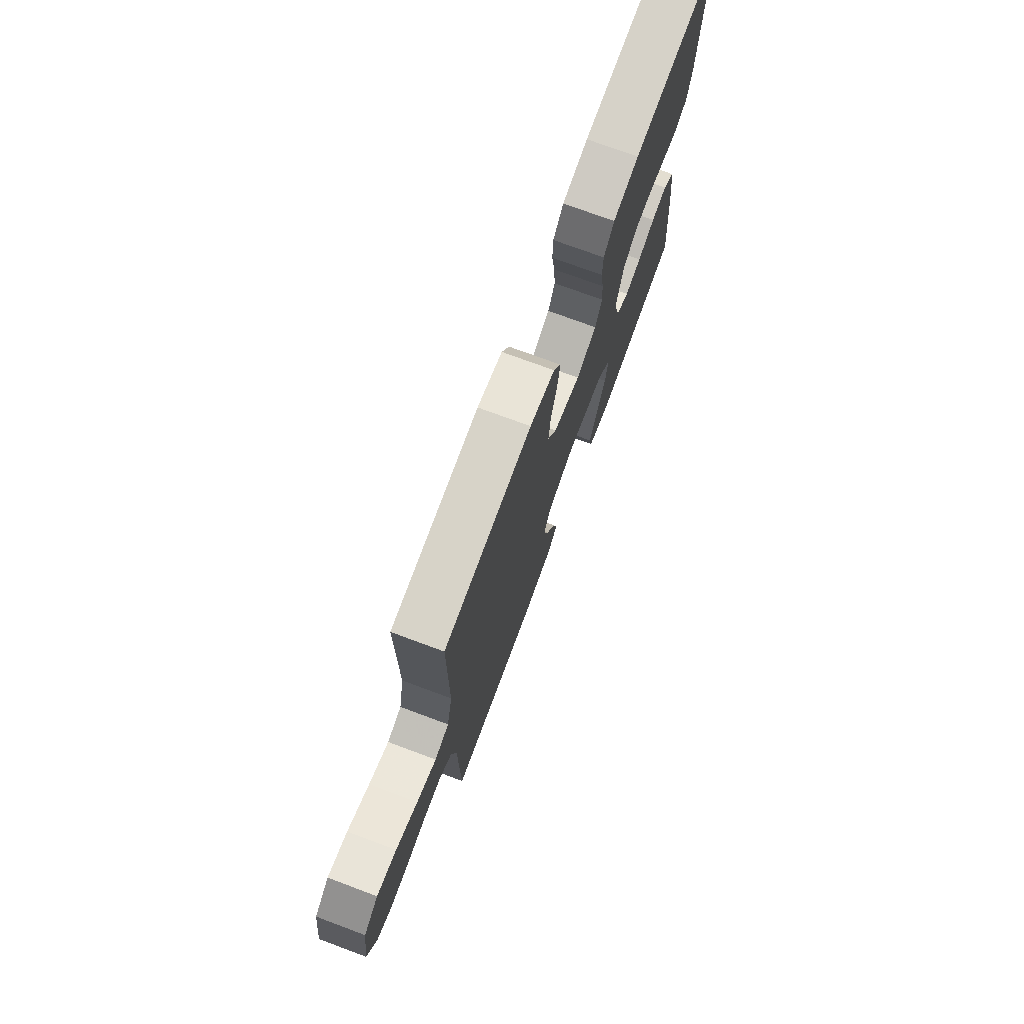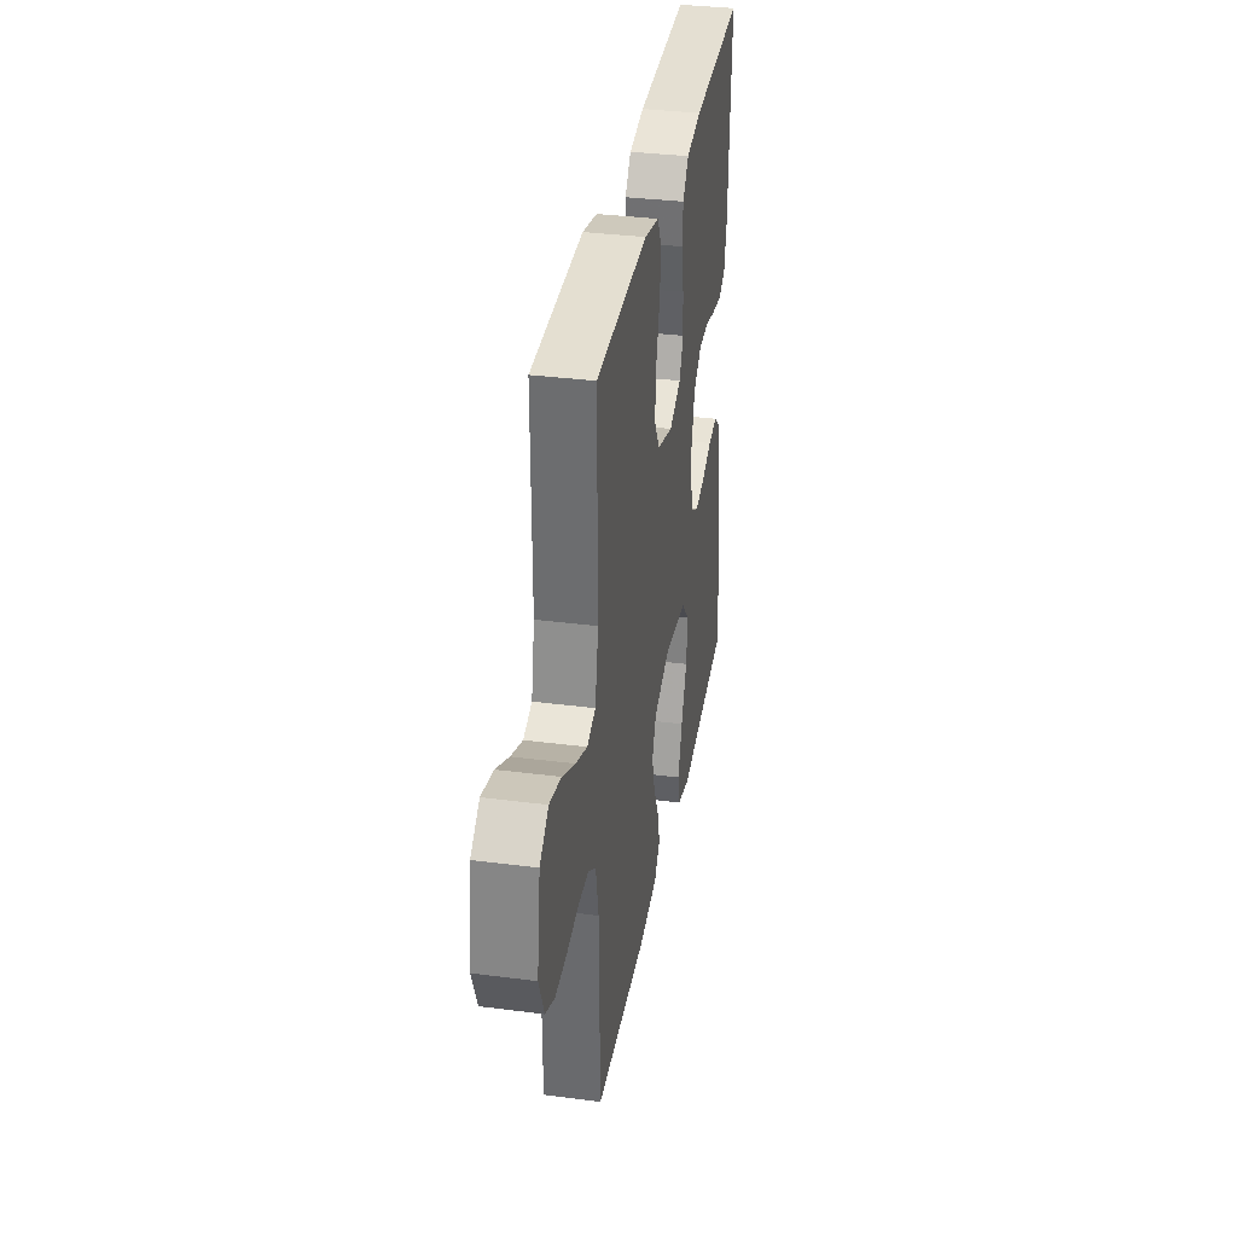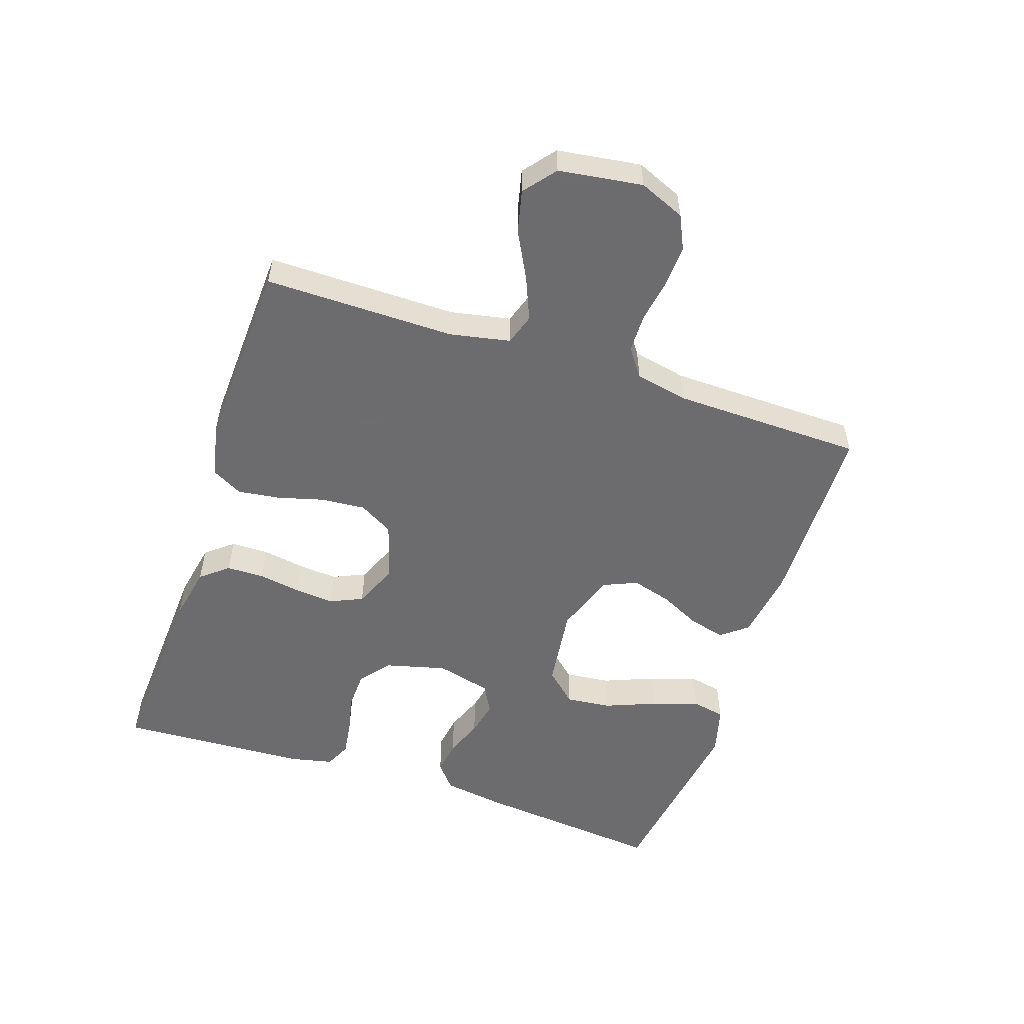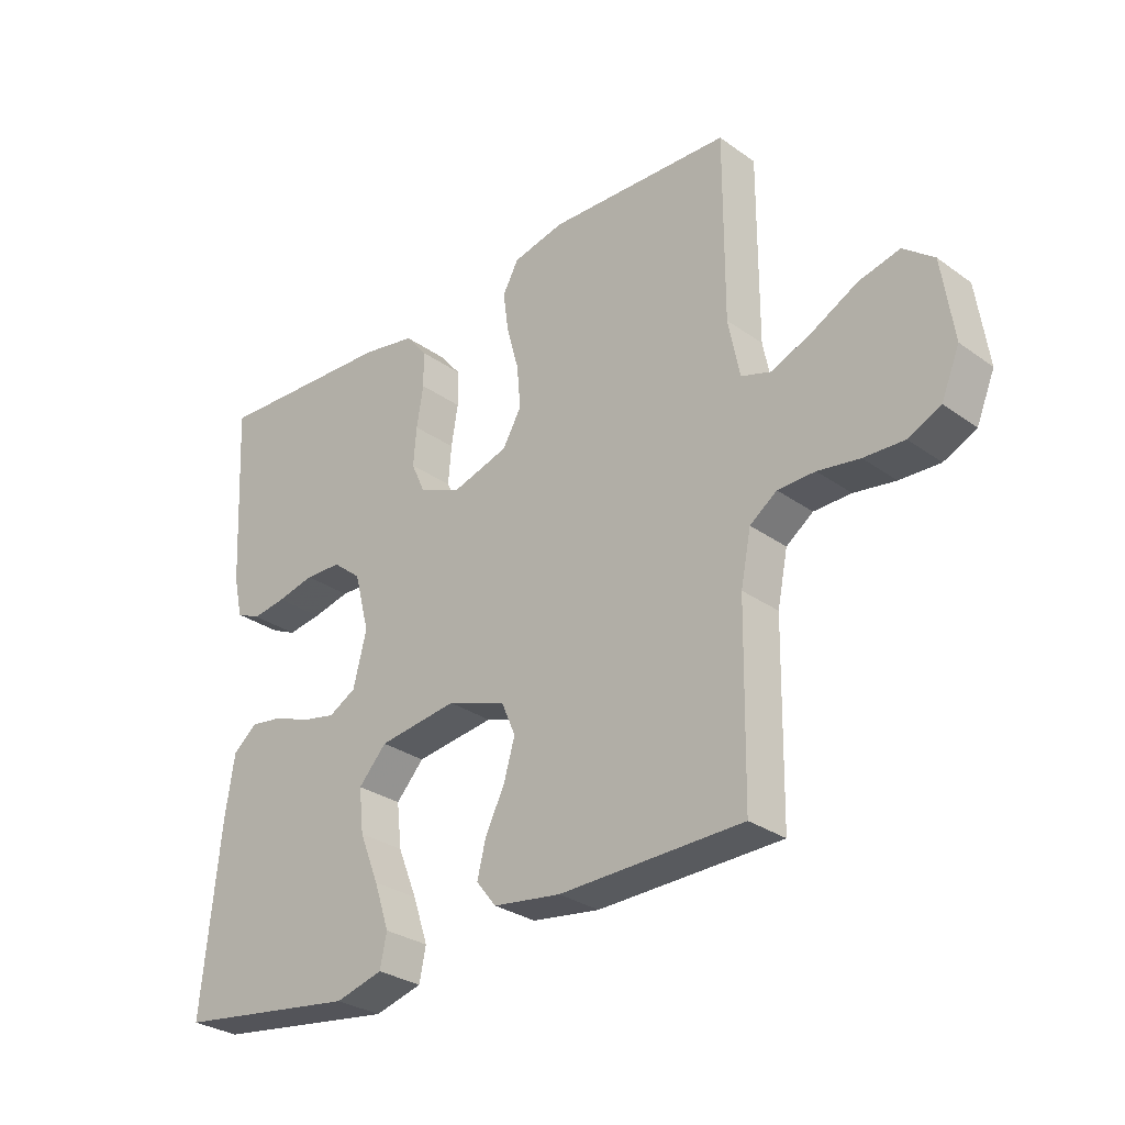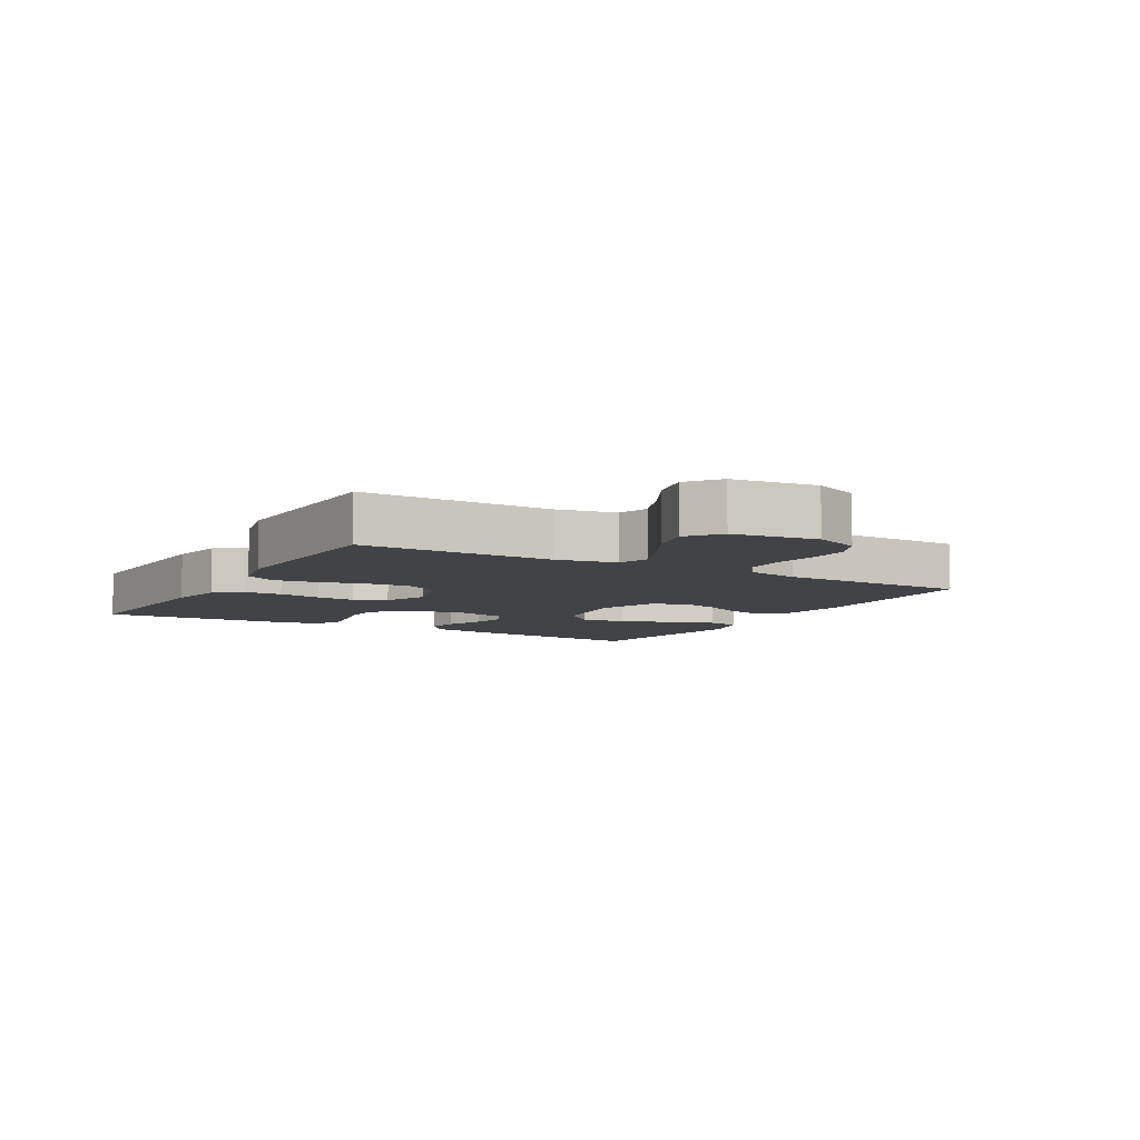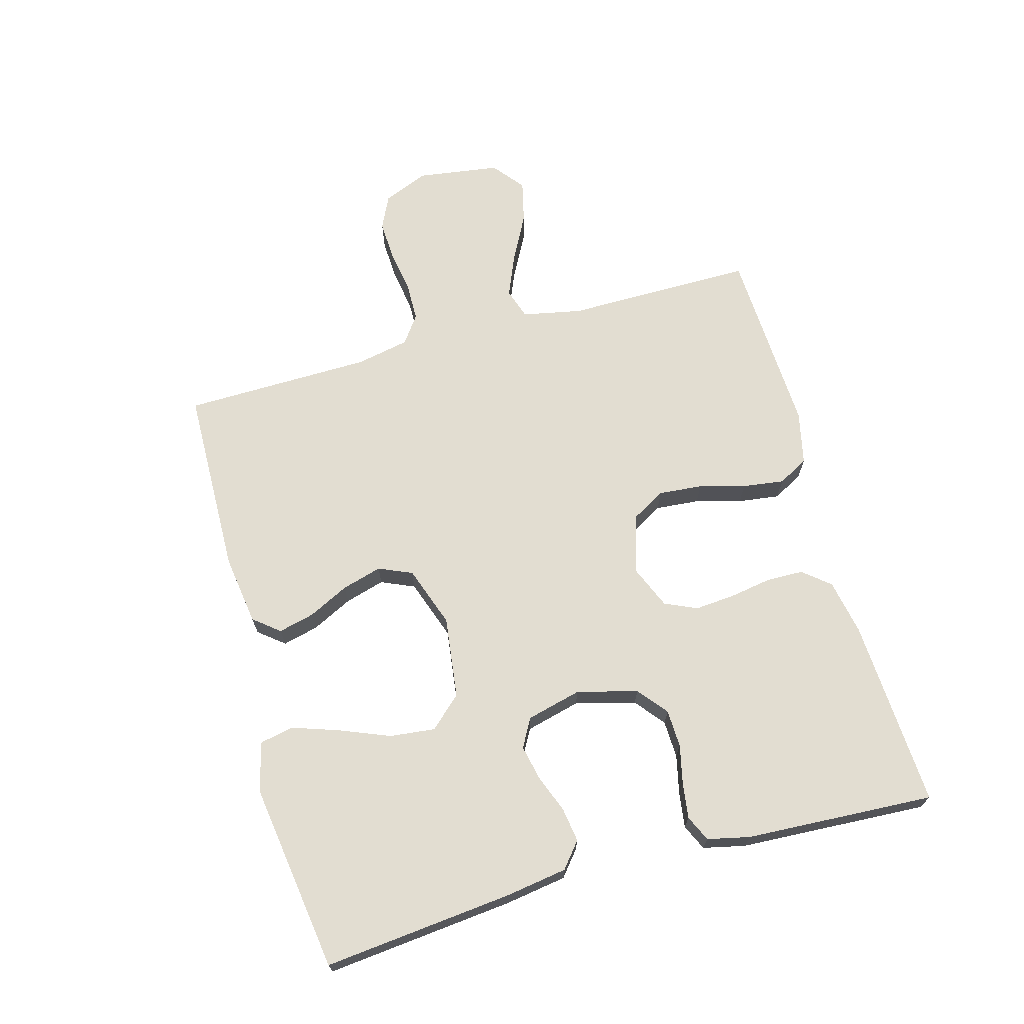
<metadata>
{"format":"obj","ext":"obj","renderer":"f3d","projection":"perspective","resolution":1024,"background":"white","views":[{"elev":74.3,"azim":110.4,"up":"+Z"},{"elev":34.4,"azim":99.9,"up":"+Z"},{"elev":-53.8,"azim":71.4,"up":"+Y"},{"elev":-29.7,"azim":43.8,"up":"+Z"},{"elev":-7.2,"azim":60.1,"up":"+Y"},{"elev":68.6,"azim":-105.5,"up":"+Y"}]}
</metadata>
<code>
v -0.5 0.07 -0.5
v -0.47 0.07 -0.2
v -0.455 0.07 -0.102
v -0.415 0.07 -0.069
v -0.361 0.07 -0.077
v -0.301 0.07 -0.1
v -0.245 0.07 -0.112
v -0.2 0.07 -0.087
v -0.178 0.07 0
v -0.203 0.07 0.096
v -0.25 0.07 0.134
v -0.31 0.07 0.136
v -0.372 0.07 0.122
v -0.428 0.07 0.114
v -0.469 0.07 0.133
v -0.484 0.07 0.2
v -0.5 0.07 0.5
v -0.2 0.07 0.484
v -0.112 0.07 0.467
v -0.077 0.07 0.424
v -0.076 0.07 0.365
v -0.087 0.07 0.298
v -0.092 0.07 0.235
v -0.069 0.07 0.184
v 0 0.07 0.155
v 0.093 0.07 0.183
v 0.124 0.07 0.237
v 0.118 0.07 0.307
v 0.098 0.07 0.38
v 0.089 0.07 0.446
v 0.115 0.07 0.494
v 0.2 0.07 0.513
v 0.5 0.07 0.5
v 0.499 0.07 0.2
v 0.518 0.07 0.105
v 0.567 0.07 0.089
v 0.634 0.07 0.117
v 0.708 0.07 0.156
v 0.775 0.07 0.172
v 0.825 0.07 0.132
v 0.844 0.07 0
v 0.814 0.07 -0.072
v 0.761 0.07 -0.097
v 0.695 0.07 -0.094
v 0.627 0.07 -0.083
v 0.566 0.07 -0.084
v 0.522 0.07 -0.116
v 0.505 0.07 -0.2
v 0.5 0.07 -0.5
v 0.2 0.07 -0.506
v 0.089 0.07 -0.49
v 0.056 0.07 -0.449
v 0.07 0.07 -0.392
v 0.102 0.07 -0.327
v 0.12 0.07 -0.264
v 0.097 0.07 -0.211
v 0 0.07 -0.177
v -0.13 0.07 -0.194
v -0.176 0.07 -0.244
v -0.168 0.07 -0.316
v -0.136 0.07 -0.395
v -0.111 0.07 -0.469
v -0.122 0.07 -0.522
v -0.2 0.07 -0.543
v -0.5 0 -0.5
v -0.47 0 -0.2
v -0.455 0 -0.102
v -0.415 0 -0.069
v -0.361 0 -0.077
v -0.301 0 -0.1
v -0.245 0 -0.112
v -0.2 0 -0.087
v -0.178 0 0
v -0.203 0 0.096
v -0.25 0 0.134
v -0.31 0 0.136
v -0.372 0 0.122
v -0.428 0 0.114
v -0.469 0 0.133
v -0.484 0 0.2
v -0.5 0 0.5
v -0.2 0 0.484
v -0.112 0 0.467
v -0.077 0 0.424
v -0.076 0 0.365
v -0.087 0 0.298
v -0.092 0 0.235
v -0.069 0 0.184
v 0 0 0.155
v 0.093 0 0.183
v 0.124 0 0.237
v 0.118 0 0.307
v 0.098 0 0.38
v 0.089 0 0.446
v 0.115 0 0.494
v 0.2 0 0.513
v 0.5 0 0.5
v 0.499 0 0.2
v 0.518 0 0.105
v 0.567 0 0.089
v 0.634 0 0.117
v 0.708 0 0.156
v 0.775 0 0.172
v 0.825 0 0.132
v 0.844 0 0
v 0.814 0 -0.072
v 0.761 0 -0.097
v 0.695 0 -0.094
v 0.627 0 -0.083
v 0.566 0 -0.084
v 0.522 0 -0.116
v 0.505 0 -0.2
v 0.5 0 -0.5
v 0.2 0 -0.506
v 0.089 0 -0.49
v 0.056 0 -0.449
v 0.07 0 -0.392
v 0.102 0 -0.327
v 0.12 0 -0.264
v 0.097 0 -0.211
v 0 0 -0.177
v -0.13 0 -0.194
v -0.176 0 -0.244
v -0.168 0 -0.316
v -0.136 0 -0.395
v -0.111 0 -0.469
v -0.122 0 -0.522
v -0.2 0 -0.543
f 4 5 6
f 3 4 6
f 2 3 6
f 1 2 6
f 64 1 6
f 63 64 6
f 62 63 6
f 61 62 6
f 60 61 6
f 59 60 6 7
f 58 59 7 8
f 57 58 8 9
f 56 57 9 10
f 52 53 54
f 51 52 54
f 50 51 54
f 49 50 54
f 48 49 54
f 47 48 54 55
f 46 47 55 56
f 43 44 45
f 42 43 45
f 41 42 45
f 40 41 45
f 39 40 45
f 38 39 45
f 37 38 45
f 36 37 45 46
f 46 56 10
f 36 46 10
f 35 36 10
f 32 33 34
f 31 32 34
f 30 31 34
f 29 30 34
f 28 29 34
f 27 28 34 35
f 20 21 22
f 19 20 22
f 18 19 22
f 17 18 22
f 16 17 22
f 15 16 22
f 14 15 22
f 13 14 22
f 12 13 22
f 11 12 22 23
f 10 11 23 24
f 26 27 35
f 25 26 35
f 25 35 10
f 10 24 25
f 70 69 68
f 70 68 67
f 70 67 66
f 70 66 65
f 70 65 128
f 70 128 127
f 70 127 126
f 70 126 125
f 70 125 124
f 71 70 124 123
f 72 71 123 122
f 73 72 122 121
f 74 73 121 120
f 118 117 116
f 118 116 115
f 118 115 114
f 118 114 113
f 118 113 112
f 119 118 112 111
f 120 119 111 110
f 109 108 107
f 109 107 106
f 109 106 105
f 109 105 104
f 109 104 103
f 109 103 102
f 109 102 101
f 110 109 101 100
f 74 120 110
f 74 110 100
f 74 100 99
f 98 97 96
f 98 96 95
f 98 95 94
f 98 94 93
f 98 93 92
f 99 98 92 91
f 86 85 84
f 86 84 83
f 86 83 82
f 86 82 81
f 86 81 80
f 86 80 79
f 86 79 78
f 86 78 77
f 86 77 76
f 87 86 76 75
f 88 87 75 74
f 99 91 90
f 99 90 89
f 74 99 89
f 89 88 74
f 1 65 66 2
f 2 66 67 3
f 3 67 68 4
f 4 68 69 5
f 5 69 70 6
f 6 70 71 7
f 7 71 72 8
f 8 72 73 9
f 9 73 74 10
f 10 74 75 11
f 11 75 76 12
f 12 76 77 13
f 13 77 78 14
f 14 78 79 15
f 15 79 80 16
f 16 80 81 17
f 17 81 82 18
f 18 82 83 19
f 19 83 84 20
f 20 84 85 21
f 21 85 86 22
f 22 86 87 23
f 23 87 88 24
f 24 88 89 25
f 25 89 90 26
f 26 90 91 27
f 27 91 92 28
f 28 92 93 29
f 29 93 94 30
f 30 94 95 31
f 31 95 96 32
f 32 96 97 33
f 33 97 98 34
f 34 98 99 35
f 35 99 100 36
f 36 100 101 37
f 37 101 102 38
f 38 102 103 39
f 39 103 104 40
f 40 104 105 41
f 41 105 106 42
f 42 106 107 43
f 43 107 108 44
f 44 108 109 45
f 45 109 110 46
f 46 110 111 47
f 47 111 112 48
f 48 112 113 49
f 49 113 114 50
f 50 114 115 51
f 51 115 116 52
f 52 116 117 53
f 53 117 118 54
f 54 118 119 55
f 55 119 120 56
f 56 120 121 57
f 57 121 122 58
f 58 122 123 59
f 59 123 124 60
f 60 124 125 61
f 61 125 126 62
f 62 126 127 63
f 63 127 128 64
f 64 128 65 1

</code>
